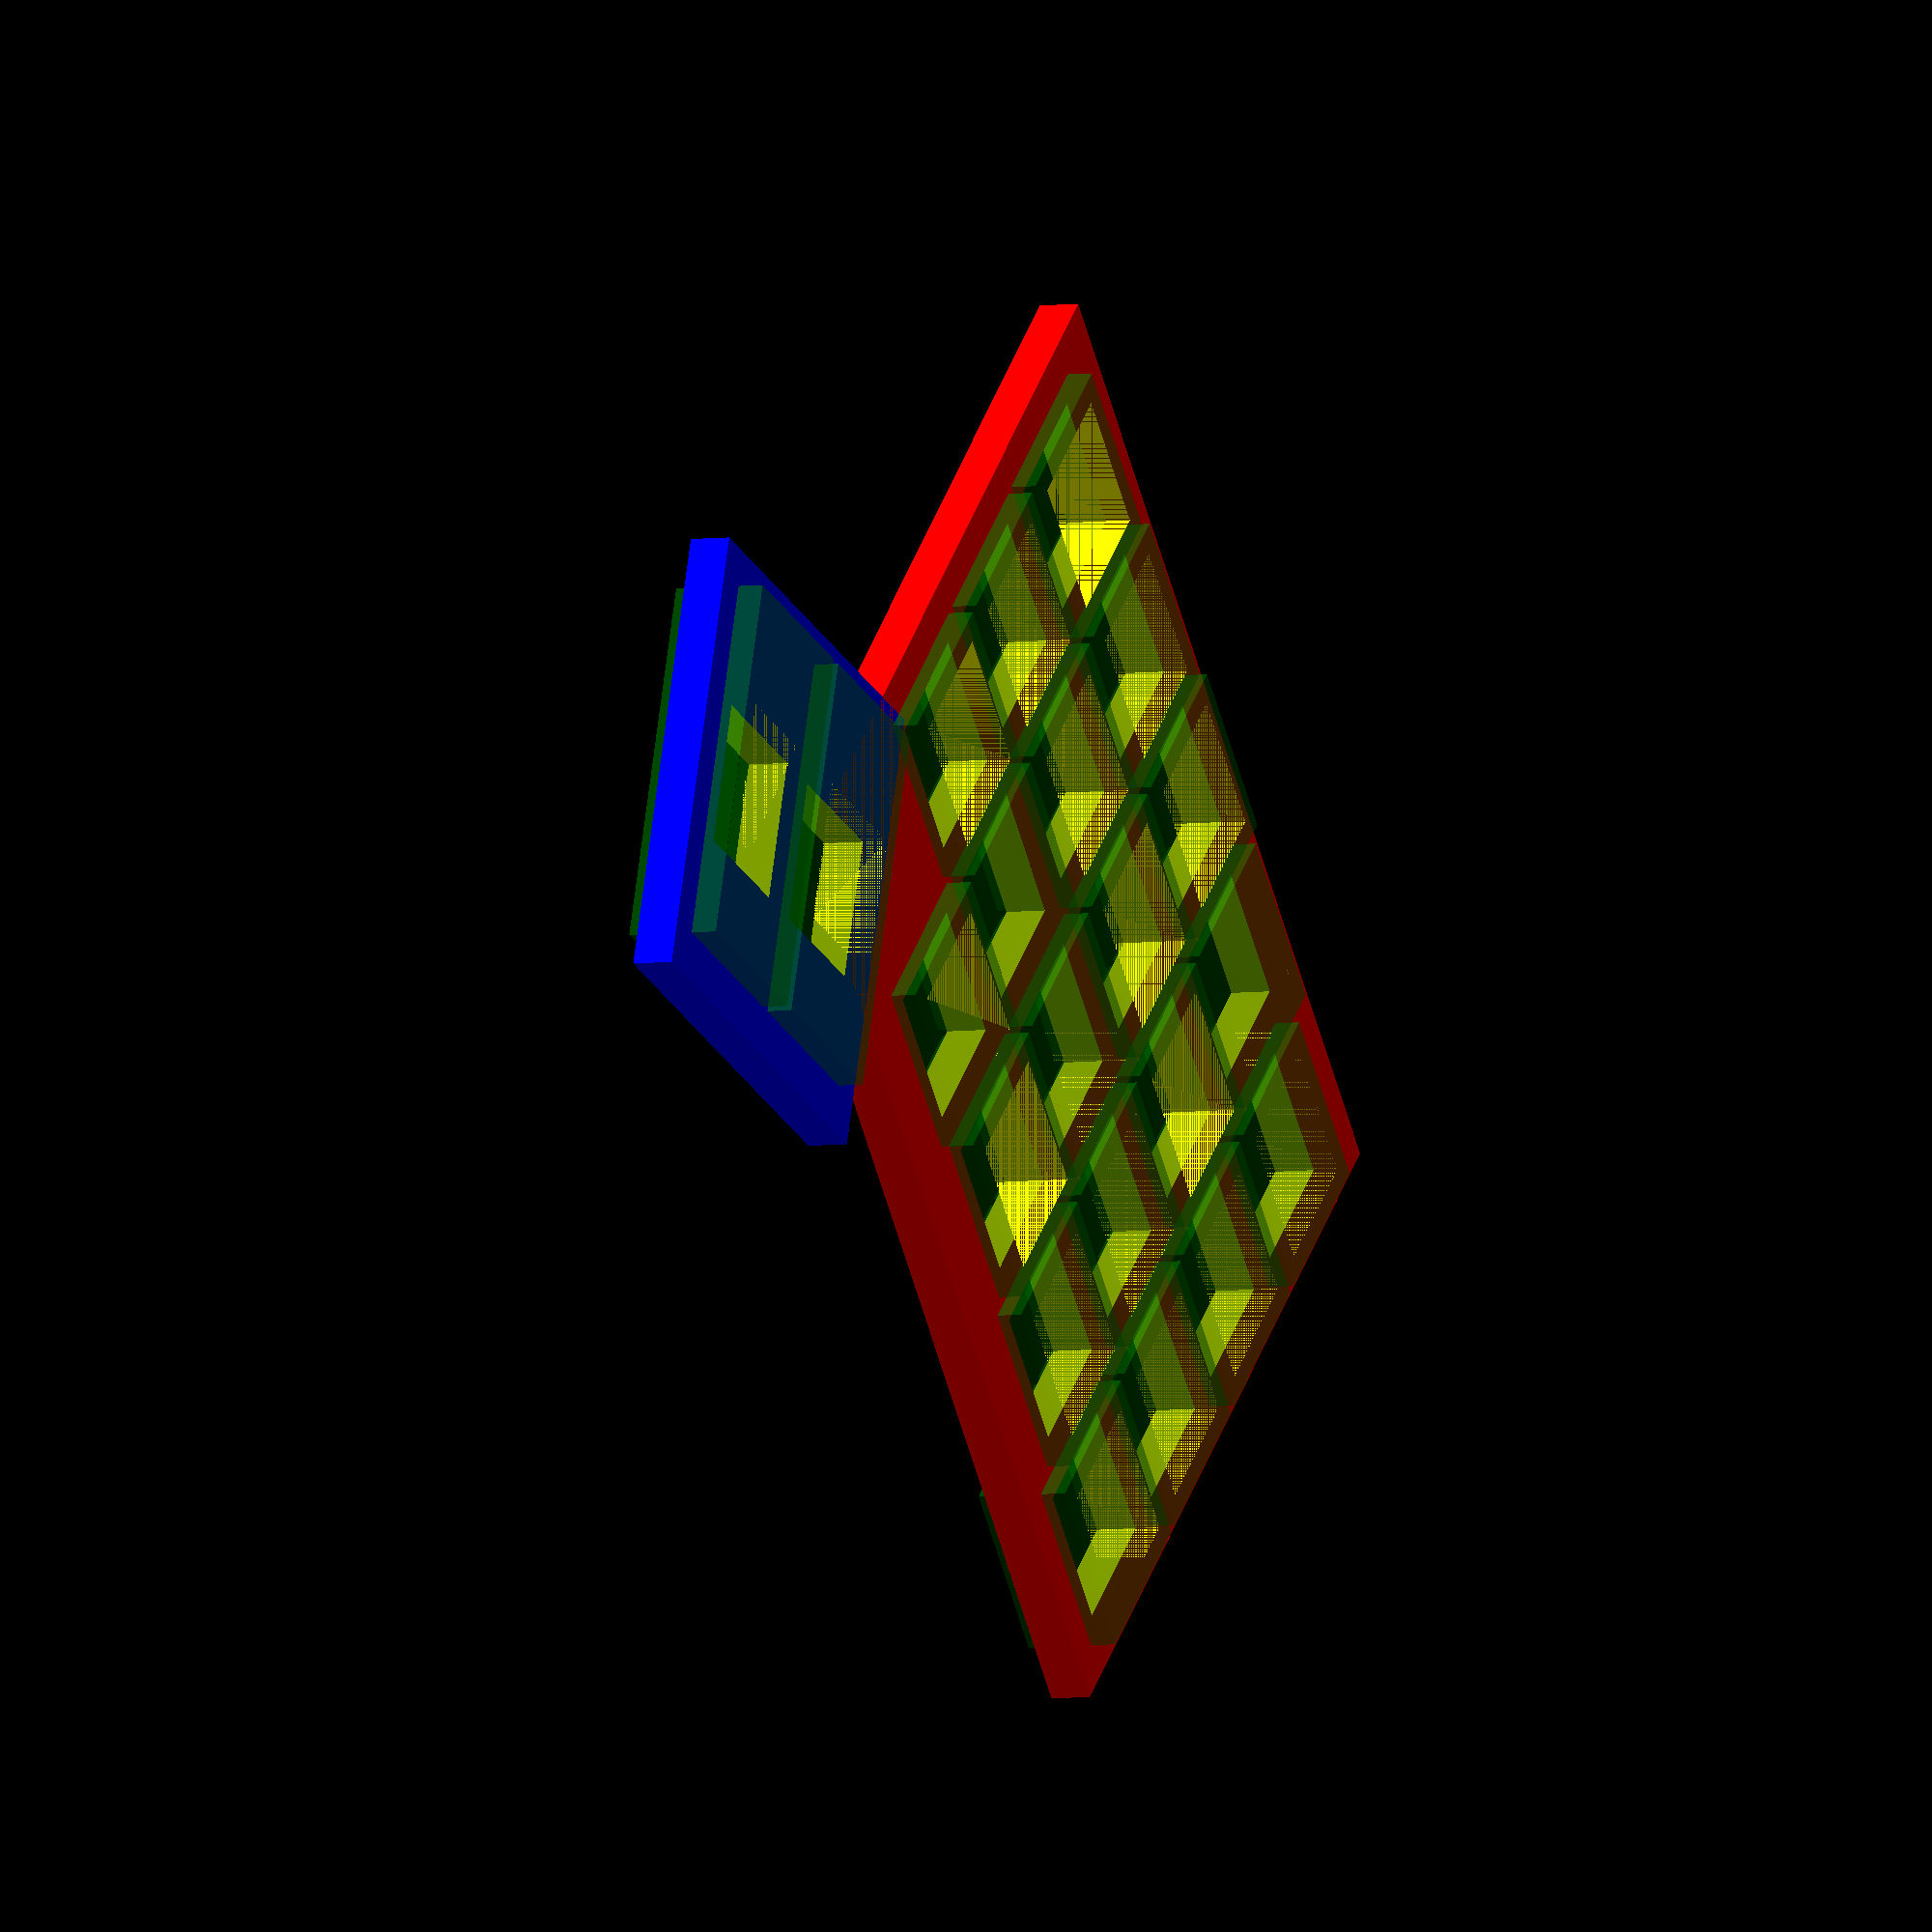
<openscad>
difference() {
	union() {
		cube(size = [0, 0, 0]);
		color(alpha = 1.0, c = "red") {
			translate(v = [0.0, 0.0, 0]) {
				rotate(a = [0, 0, -0.0]) {
					cube(size = [86.7, 101.25, 4]);
				}
			}
		}
		color(alpha = 1.0, c = "blue") {
			translate(v = [60.0, 96.5, 0]) {
				rotate(a = [0, 0, -30.0]) {
					cube(size = [44.1, 44.1, 4]);
				}
			}
		}
		cube(size = [0, 0, 0]);
		translate(v = [0.0, 0.0, 0]) {
			rotate(a = [0, 0, -0.0]) {
				union() {
					cube(size = [0, 0, 0]);
					translate(v = [7.5, 3.0, 0]) {
						color(alpha = 0.5, c = "green") {
							translate(v = [0.5250000000000004, 0.5250000000000004, 0]) {
								translate(v = [0, 0, -2.5]) {
									cube(size = [18, 18, 9]);
								}
							}
						}
					}
					translate(v = [26.55, 3.0, 0]) {
						color(alpha = 0.5, c = "green") {
							translate(v = [0.5250000000000004, 0.5250000000000004, 0]) {
								translate(v = [0, 0, -2.5]) {
									cube(size = [18, 18, 9]);
								}
							}
						}
					}
					translate(v = [45.6, 3.0, 0]) {
						color(alpha = 0.5, c = "green") {
							translate(v = [0.5250000000000004, 0.5250000000000004, 0]) {
								translate(v = [0, 0, -2.5]) {
									cube(size = [18, 18, 9]);
								}
							}
						}
					}
					translate(v = [64.65, 3.0, 0]) {
						color(alpha = 0.5, c = "green") {
							translate(v = [0.5250000000000004, 0.5250000000000004, 0]) {
								translate(v = [0, 0, -2.5]) {
									cube(size = [18, 18, 9]);
								}
							}
						}
					}
					translate(v = [4.5, 22.05, 0]) {
						color(alpha = 0.5, c = "green") {
							translate(v = [0.5250000000000004, 0.5250000000000004, 0]) {
								translate(v = [0, 0, -2.5]) {
									cube(size = [18, 18, 9]);
								}
							}
						}
					}
					translate(v = [23.55, 22.05, 0]) {
						color(alpha = 0.5, c = "green") {
							translate(v = [0.5250000000000004, 0.5250000000000004, 0]) {
								translate(v = [0, 0, -2.5]) {
									cube(size = [18, 18, 9]);
								}
							}
						}
					}
					translate(v = [42.6, 22.05, 0]) {
						color(alpha = 0.5, c = "green") {
							translate(v = [0.5250000000000004, 0.5250000000000004, 0]) {
								translate(v = [0, 0, -2.5]) {
									cube(size = [18, 18, 9]);
								}
							}
						}
					}
					translate(v = [61.650000000000006, 22.05, 0]) {
						color(alpha = 0.5, c = "green") {
							translate(v = [0.5250000000000004, 0.5250000000000004, 0]) {
								translate(v = [0, 0, -2.5]) {
									cube(size = [18, 18, 9]);
								}
							}
						}
					}
					translate(v = [3.0, 41.1, 0]) {
						color(alpha = 0.5, c = "green") {
							translate(v = [0.5250000000000004, 0.5250000000000004, 0]) {
								translate(v = [0, 0, -2.5]) {
									cube(size = [18, 18, 9]);
								}
							}
						}
					}
					translate(v = [22.05, 41.1, 0]) {
						color(alpha = 0.5, c = "green") {
							translate(v = [0.5250000000000004, 0.5250000000000004, 0]) {
								translate(v = [0, 0, -2.5]) {
									cube(size = [18, 18, 9]);
								}
							}
						}
					}
					translate(v = [41.1, 41.1, 0]) {
						color(alpha = 0.5, c = "green") {
							translate(v = [0.5250000000000004, 0.5250000000000004, 0]) {
								translate(v = [0, 0, -2.5]) {
									cube(size = [18, 18, 9]);
								}
							}
						}
					}
					translate(v = [60.150000000000006, 41.1, 0]) {
						color(alpha = 0.5, c = "green") {
							translate(v = [0.5250000000000004, 0.5250000000000004, 0]) {
								translate(v = [0, 0, -2.5]) {
									cube(size = [18, 18, 9]);
								}
							}
						}
					}
					translate(v = [4.5, 60.150000000000006, 0]) {
						color(alpha = 0.5, c = "green") {
							translate(v = [0.5250000000000004, 0.5250000000000004, 0]) {
								translate(v = [0, 0, -2.5]) {
									cube(size = [18, 18, 9]);
								}
							}
						}
					}
					translate(v = [23.55, 60.150000000000006, 0]) {
						color(alpha = 0.5, c = "green") {
							translate(v = [0.5250000000000004, 0.5250000000000004, 0]) {
								translate(v = [0, 0, -2.5]) {
									cube(size = [18, 18, 9]);
								}
							}
						}
					}
					translate(v = [42.6, 60.150000000000006, 0]) {
						color(alpha = 0.5, c = "green") {
							translate(v = [0.5250000000000004, 0.5250000000000004, 0]) {
								translate(v = [0, 0, -2.5]) {
									cube(size = [18, 18, 9]);
								}
							}
						}
					}
					translate(v = [61.650000000000006, 60.150000000000006, 0]) {
						color(alpha = 0.5, c = "green") {
							translate(v = [0.5250000000000004, 0.5250000000000004, 0]) {
								translate(v = [0, 0, -2.5]) {
									cube(size = [18, 18, 9]);
								}
							}
						}
					}
					translate(v = [6.0, 79.2, 0]) {
						color(alpha = 0.5, c = "green") {
							translate(v = [0.5250000000000004, 0.5250000000000004, 0]) {
								translate(v = [0, 0, -2.5]) {
									cube(size = [18, 18, 9]);
								}
							}
						}
					}
					translate(v = [25.05, 79.2, 0]) {
						color(alpha = 0.5, c = "green") {
							translate(v = [0.5250000000000004, 0.5250000000000004, 0]) {
								translate(v = [0, 0, -2.5]) {
									cube(size = [18, 18, 9]);
								}
							}
						}
					}
					translate(v = [44.1, 79.2, 0]) {
						color(alpha = 0.5, c = "green") {
							translate(v = [0.5250000000000004, 0.5250000000000004, 0]) {
								translate(v = [0, 0, -2.5]) {
									cube(size = [18, 18, 9]);
								}
							}
						}
					}
				}
			}
		}
		translate(v = [60.0, 96.5, 0]) {
			rotate(a = [0, 0, -30.0]) {
				union() {
					cube(size = [0, 0, 0]);
					translate(v = [3.0, 3.0, 0]) {
						color(alpha = 0.5, c = "green") {
							translate(v = [0.5250000000000004, 0.5250000000000004, 0]) {
								translate(v = [0, 0, -2.5]) {
									cube(size = [36, 18, 9]);
								}
							}
						}
					}
					translate(v = [3.0, 22.05, 0]) {
						color(alpha = 0.5, c = "green") {
							translate(v = [0.5250000000000004, 0.5250000000000004, 0]) {
								translate(v = [0, 0, -2.5]) {
									cube(size = [36, 18, 9]);
								}
							}
						}
					}
				}
			}
		}
	}
	union() {
		cube(size = [0, 0, 0]);
		translate(v = [0.0, 0.0, 0]) {
			rotate(a = [0, 0, -0.0]) {
				union() {
					cube(size = [0, 0, 0]);
					translate(v = [7.5, 3.0, 0]) {
						color(alpha = 1.0, c = "yellow") {
							translate(v = [2.5250000000000004, 2.5250000000000004, 0]) {
								translate(v = [0, 0, -2.5]) {
									cube(size = [14, 14, 9]);
								}
							}
						}
					}
					translate(v = [26.55, 3.0, 0]) {
						color(alpha = 1.0, c = "yellow") {
							translate(v = [2.5250000000000004, 2.5250000000000004, 0]) {
								translate(v = [0, 0, -2.5]) {
									cube(size = [14, 14, 9]);
								}
							}
						}
					}
					translate(v = [45.6, 3.0, 0]) {
						color(alpha = 1.0, c = "yellow") {
							translate(v = [2.5250000000000004, 2.5250000000000004, 0]) {
								translate(v = [0, 0, -2.5]) {
									cube(size = [14, 14, 9]);
								}
							}
						}
					}
					translate(v = [64.65, 3.0, 0]) {
						color(alpha = 1.0, c = "yellow") {
							translate(v = [2.5250000000000004, 2.5250000000000004, 0]) {
								translate(v = [0, 0, -2.5]) {
									cube(size = [14, 14, 9]);
								}
							}
						}
					}
					translate(v = [4.5, 22.05, 0]) {
						color(alpha = 1.0, c = "yellow") {
							translate(v = [2.5250000000000004, 2.5250000000000004, 0]) {
								translate(v = [0, 0, -2.5]) {
									cube(size = [14, 14, 9]);
								}
							}
						}
					}
					translate(v = [23.55, 22.05, 0]) {
						color(alpha = 1.0, c = "yellow") {
							translate(v = [2.5250000000000004, 2.5250000000000004, 0]) {
								translate(v = [0, 0, -2.5]) {
									cube(size = [14, 14, 9]);
								}
							}
						}
					}
					translate(v = [42.6, 22.05, 0]) {
						color(alpha = 1.0, c = "yellow") {
							translate(v = [2.5250000000000004, 2.5250000000000004, 0]) {
								translate(v = [0, 0, -2.5]) {
									cube(size = [14, 14, 9]);
								}
							}
						}
					}
					translate(v = [61.650000000000006, 22.05, 0]) {
						color(alpha = 1.0, c = "yellow") {
							translate(v = [2.5250000000000004, 2.5250000000000004, 0]) {
								translate(v = [0, 0, -2.5]) {
									cube(size = [14, 14, 9]);
								}
							}
						}
					}
					translate(v = [3.0, 41.1, 0]) {
						color(alpha = 1.0, c = "yellow") {
							translate(v = [2.5250000000000004, 2.5250000000000004, 0]) {
								translate(v = [0, 0, -2.5]) {
									cube(size = [14, 14, 9]);
								}
							}
						}
					}
					translate(v = [22.05, 41.1, 0]) {
						color(alpha = 1.0, c = "yellow") {
							translate(v = [2.5250000000000004, 2.5250000000000004, 0]) {
								translate(v = [0, 0, -2.5]) {
									cube(size = [14, 14, 9]);
								}
							}
						}
					}
					translate(v = [41.1, 41.1, 0]) {
						color(alpha = 1.0, c = "yellow") {
							translate(v = [2.5250000000000004, 2.5250000000000004, 0]) {
								translate(v = [0, 0, -2.5]) {
									cube(size = [14, 14, 9]);
								}
							}
						}
					}
					translate(v = [60.150000000000006, 41.1, 0]) {
						color(alpha = 1.0, c = "yellow") {
							translate(v = [2.5250000000000004, 2.5250000000000004, 0]) {
								translate(v = [0, 0, -2.5]) {
									cube(size = [14, 14, 9]);
								}
							}
						}
					}
					translate(v = [4.5, 60.150000000000006, 0]) {
						color(alpha = 1.0, c = "yellow") {
							translate(v = [2.5250000000000004, 2.5250000000000004, 0]) {
								translate(v = [0, 0, -2.5]) {
									cube(size = [14, 14, 9]);
								}
							}
						}
					}
					translate(v = [23.55, 60.150000000000006, 0]) {
						color(alpha = 1.0, c = "yellow") {
							translate(v = [2.5250000000000004, 2.5250000000000004, 0]) {
								translate(v = [0, 0, -2.5]) {
									cube(size = [14, 14, 9]);
								}
							}
						}
					}
					translate(v = [42.6, 60.150000000000006, 0]) {
						color(alpha = 1.0, c = "yellow") {
							translate(v = [2.5250000000000004, 2.5250000000000004, 0]) {
								translate(v = [0, 0, -2.5]) {
									cube(size = [14, 14, 9]);
								}
							}
						}
					}
					translate(v = [61.650000000000006, 60.150000000000006, 0]) {
						color(alpha = 1.0, c = "yellow") {
							translate(v = [2.5250000000000004, 2.5250000000000004, 0]) {
								translate(v = [0, 0, -2.5]) {
									cube(size = [14, 14, 9]);
								}
							}
						}
					}
					translate(v = [6.0, 79.2, 0]) {
						color(alpha = 1.0, c = "yellow") {
							translate(v = [2.5250000000000004, 2.5250000000000004, 0]) {
								translate(v = [0, 0, -2.5]) {
									cube(size = [14, 14, 9]);
								}
							}
						}
					}
					translate(v = [25.05, 79.2, 0]) {
						color(alpha = 1.0, c = "yellow") {
							translate(v = [2.5250000000000004, 2.5250000000000004, 0]) {
								translate(v = [0, 0, -2.5]) {
									cube(size = [14, 14, 9]);
								}
							}
						}
					}
					translate(v = [44.1, 79.2, 0]) {
						color(alpha = 1.0, c = "yellow") {
							translate(v = [2.5250000000000004, 2.5250000000000004, 0]) {
								translate(v = [0, 0, -2.5]) {
									cube(size = [14, 14, 9]);
								}
							}
						}
					}
				}
			}
		}
		translate(v = [60.0, 96.5, 0]) {
			rotate(a = [0, 0, -30.0]) {
				union() {
					cube(size = [0, 0, 0]);
					translate(v = [12.525, 3.0, 0]) {
						color(alpha = 1.0, c = "yellow") {
							translate(v = [2.5250000000000004, 2.5250000000000004, 0]) {
								translate(v = [0, 0, -2.5]) {
									cube(size = [14, 14, 9]);
								}
							}
						}
					}
					translate(v = [12.525, 22.05, 0]) {
						color(alpha = 1.0, c = "yellow") {
							translate(v = [2.5250000000000004, 2.5250000000000004, 0]) {
								translate(v = [0, 0, -2.5]) {
									cube(size = [14, 14, 9]);
								}
							}
						}
					}
				}
			}
		}
	}
}

</openscad>
<views>
elev=5.5 azim=41.8 roll=113.5 proj=o view=solid
</views>
